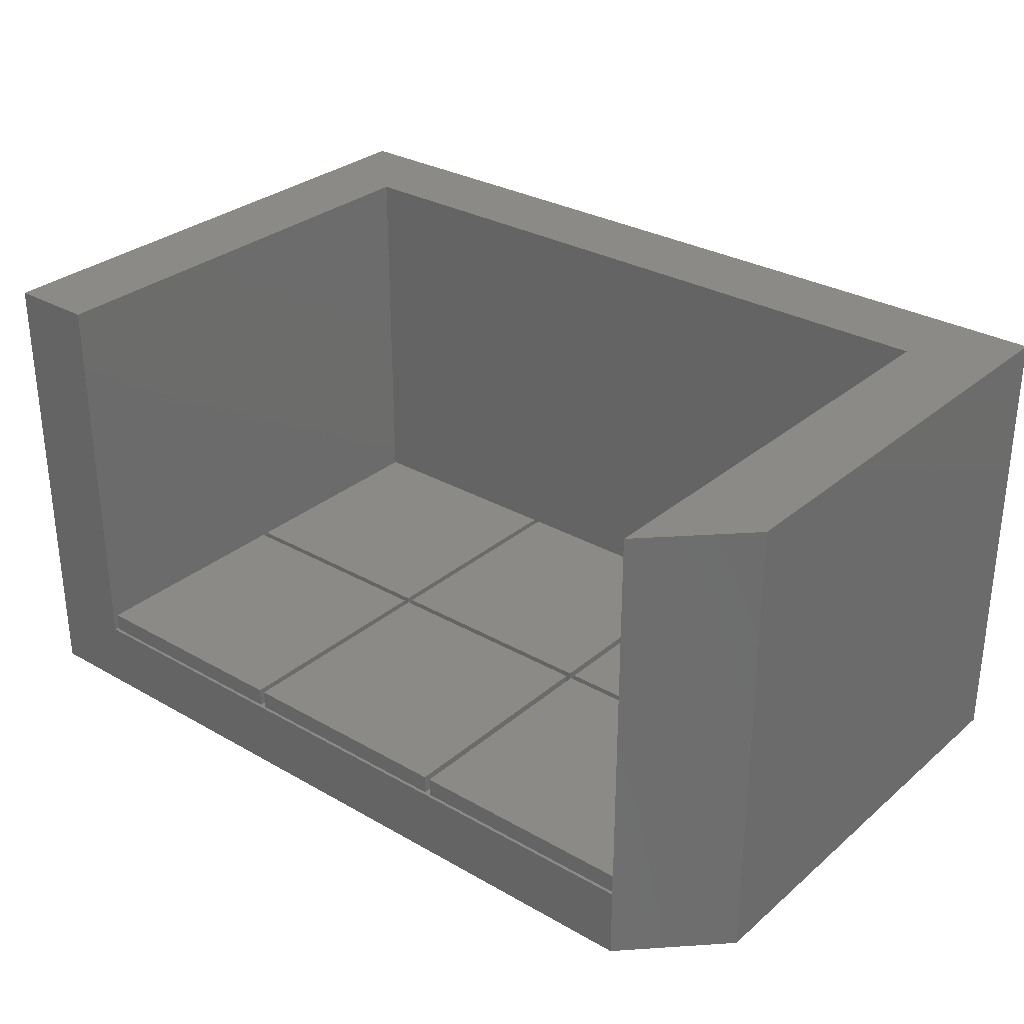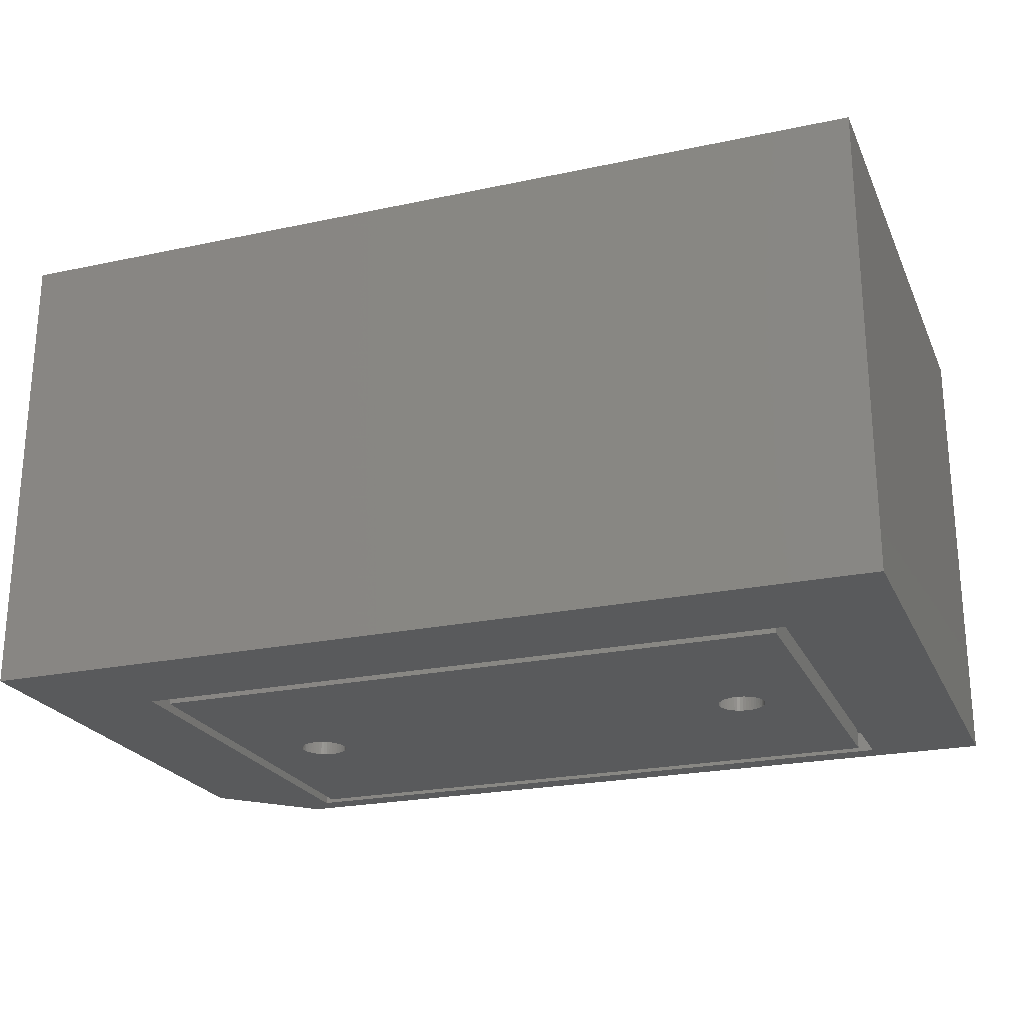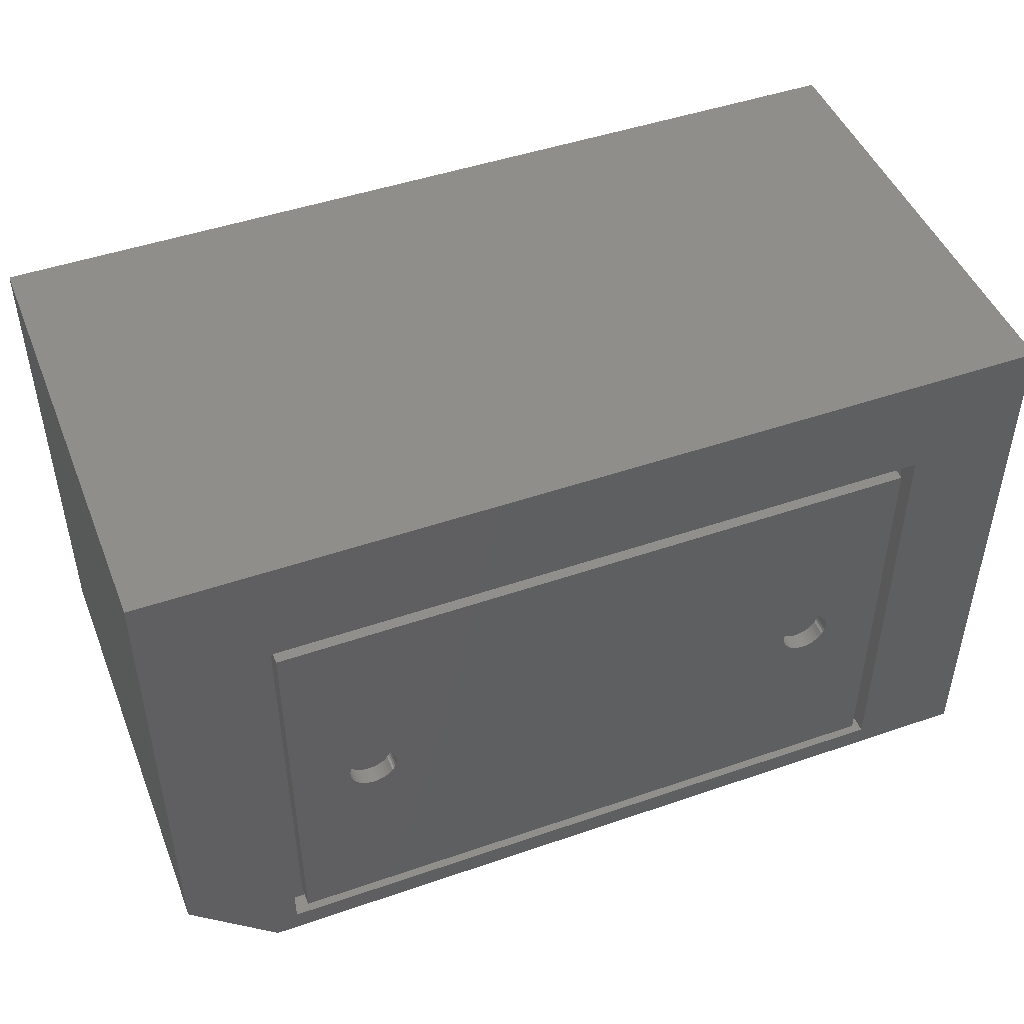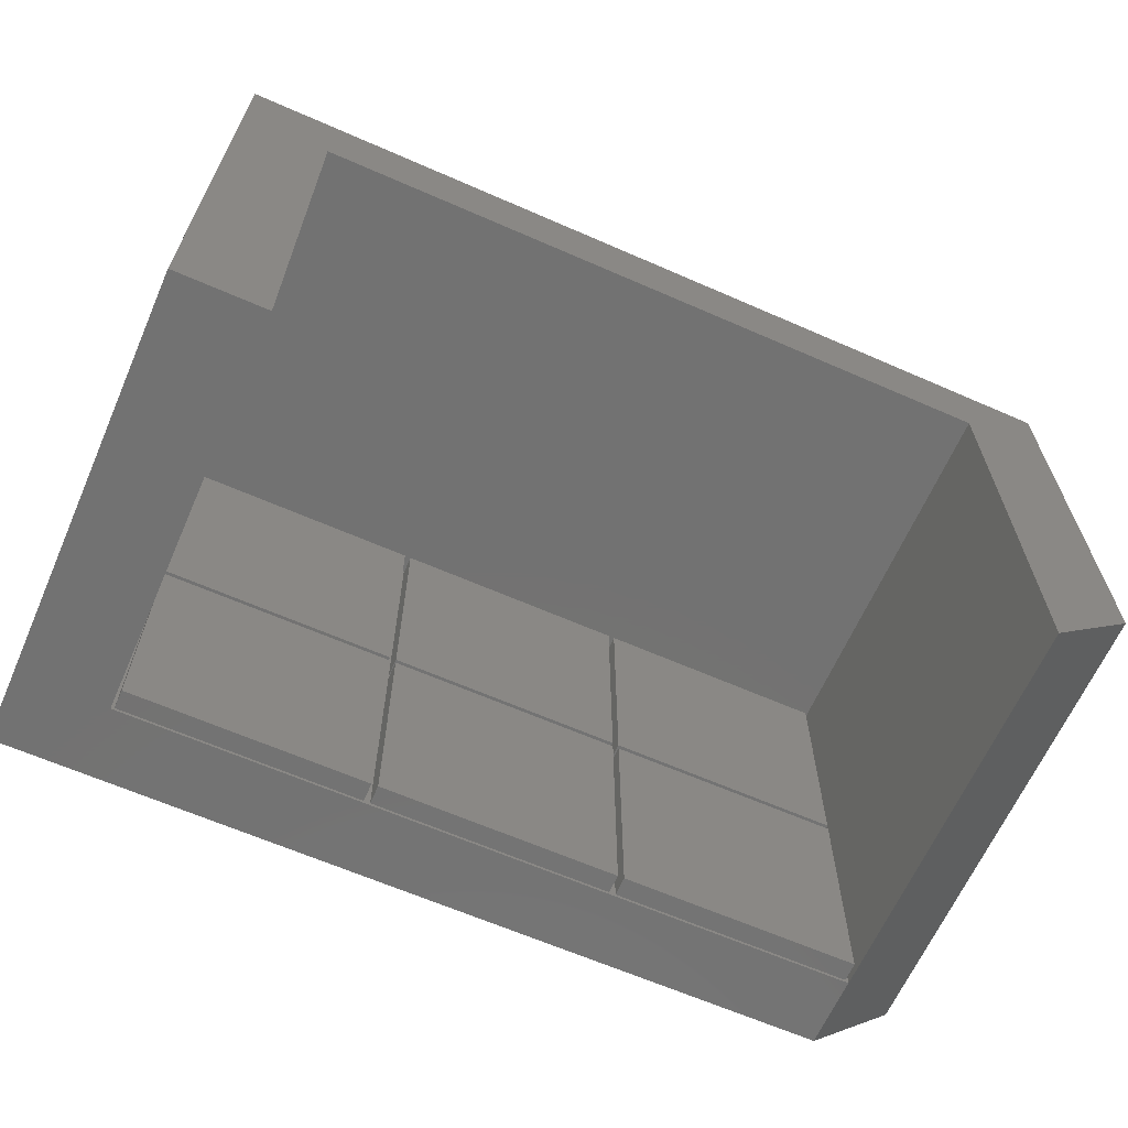
<metadata>
{"format":"stl","ext":"stl","renderer":"f3d","projection":"perspective","resolution":1024,"background":"white","views":[{"elev":30.3,"azim":39.6,"up":"+Z"},{"elev":-23.1,"azim":-160.1,"up":"+Z"},{"elev":47.1,"azim":158.7,"up":"+Y"},{"elev":-64.5,"azim":-23.8,"up":"+Y"}]}
</metadata>
<code>
# stl→obj: 286 verts, 568 faces
v 0 0 0
v 0 0 49
v 0 59.2 0
v 0 59.2 7.5
v 0 59.2 49
v 9.2 0 7.5
v 84.2 0 0
v 9.2 0 49
v 84.2 0 7.5
v 81.8 2.4 0
v 11.6 2.4 0
v 81.8 47.6 0
v 93.4 59.2 0
v 93.4 9.2 0
v 11.6 47.6 0
v 93.4 59.2 7.5
v 93.4 59.2 49
v 84.2 50 49
v 9.2 50 49
v 93.4 50 49
v 93.4 9.2 49
v 84.2 0 49
v 9.2 50 7.5
v 9.525 0.325 7.5
v 33.88 0.325 7.5
v 58.88 25.32 7.5
v 34.52 25.32 7.5
v 58.88 24.68 7.5
v 9.525 24.68 7.5
v 9.525 25.32 7.5
v 33.88 24.68 7.5
v 34.52 0.325 7.5
v 34.52 24.68 7.5
v 58.88 49.67 7.5
v 59.52 25.32 7.5
v 84.2 50 7.5
v 33.88 49.67 7.5
v 9.525 49.67 7.5
v 58.88 0.325 7.5
v 59.52 0.325 7.5
v 33.88 25.32 7.5
v 34.52 49.67 7.5
v 83.88 25.32 7.5
v 83.88 24.68 7.5
v 59.52 24.68 7.5
v 83.88 0.325 7.5
v 59.52 49.67 7.5
v 83.88 49.67 7.5
v 93.4 9.2 7.5
v 93.4 50 7.5
v 11.6 47.6 2.2
v 11.6 2.4 2.2
v 81.8 47.6 2.2
v 81.8 2.4 2.2
v 9.525 0.325 9.5
v 9.525 24.68 9.5
v 33.88 0.325 9.5
v 33.88 24.68 9.5
v 9.525 25.32 9.5
v 9.525 49.67 9.5
v 33.88 25.32 9.5
v 33.88 49.67 9.5
v 34.52 0.325 9.5
v 34.52 24.68 9.5
v 58.88 0.325 9.5
v 58.88 24.68 9.5
v 34.52 25.32 9.5
v 34.52 49.67 9.5
v 58.88 25.32 9.5
v 58.88 49.67 9.5
v 59.52 0.325 9.5
v 59.52 24.68 9.5
v 83.88 0.325 9.5
v 83.88 24.68 9.5
v 59.52 25.32 9.5
v 59.52 49.67 9.5
v 83.88 25.32 9.5
v 83.88 49.67 9.5
v 13 46.2 2.2
v 80.4 46.2 2.2
v 13 3.8 2.2
v 80.4 3.8 2.2
v 13 3.8 0
v 13 46.2 0
v 80.4 3.8 0
v 80.4 46.2 0
v 23.92 26.22 0
v 70.09 26.95 0
v 19.17 25 0
v 19.19 24.68 0
v 19.25 24.37 0
v 19.35 24.07 0
v 19.48 23.78 0
v 19.65 23.51 0
v 19.85 23.27 0
v 20.09 23.05 0
v 20.34 22.86 0
v 20.62 22.71 0
v 20.92 22.59 0
v 21.23 22.51 0
v 21.86 22.47 0
v 21.54 22.47 0
v 22.17 22.51 0
v 22.48 22.59 0
v 22.78 22.71 0
v 23.06 22.86 0
v 23.31 23.05 0
v 23.55 23.27 0
v 23.75 23.51 0
v 69.65 23.51 0
v 69.48 23.78 0
v 23.75 26.49 0
v 21.54 27.53 0
v 21.86 27.53 0
v 23.92 23.78 0
v 22.17 27.49 0
v 24.05 24.07 0
v 22.48 27.41 0
v 24.15 24.37 0
v 22.78 27.29 0
v 24.21 24.68 0
v 23.06 27.14 0
v 24.23 25 0
v 23.31 26.95 0
v 24.21 25.32 0
v 23.55 26.73 0
v 24.15 25.63 0
v 24.05 25.93 0
v 21.23 27.49 0
v 20.92 27.41 0
v 20.62 27.29 0
v 20.34 27.14 0
v 20.09 26.95 0
v 19.85 26.73 0
v 19.65 26.49 0
v 19.48 26.22 0
v 19.35 25.93 0
v 19.25 25.63 0
v 19.19 25.32 0
v 69.19 24.68 0
v 69.17 25 0
v 69.25 24.37 0
v 69.35 24.07 0
v 69.85 23.27 0
v 70.09 23.05 0
v 70.34 22.86 0
v 74.21 24.68 0
v 74.15 24.37 0
v 70.62 22.71 0
v 70.92 22.59 0
v 71.23 22.51 0
v 71.54 22.47 0
v 71.86 22.47 0
v 72.17 22.51 0
v 72.48 22.59 0
v 72.78 22.71 0
v 73.06 22.86 0
v 73.31 23.05 0
v 73.55 23.27 0
v 73.75 23.51 0
v 73.92 23.78 0
v 74.05 24.07 0
v 74.23 25 0
v 74.21 25.32 0
v 74.15 25.63 0
v 74.05 25.93 0
v 73.92 26.22 0
v 73.75 26.49 0
v 73.55 26.73 0
v 73.31 26.95 0
v 73.06 27.14 0
v 72.78 27.29 0
v 72.48 27.41 0
v 72.17 27.49 0
v 70.34 27.14 0
v 71.86 27.53 0
v 71.54 27.53 0
v 71.23 27.49 0
v 70.92 27.41 0
v 70.62 27.29 0
v 69.85 26.73 0
v 69.65 26.49 0
v 69.48 26.22 0
v 69.35 25.93 0
v 69.25 25.63 0
v 69.19 25.32 0
v 19.19 25.32 1.788
v 19.17 25 1.788
v 19.19 24.68 1.788
v 19.25 25.63 1.788
v 19.35 25.93 1.788
v 19.48 26.22 1.788
v 19.65 26.49 1.788
v 19.85 26.73 1.788
v 20.09 26.95 1.788
v 20.34 27.14 1.788
v 20.62 27.29 1.788
v 20.92 27.41 1.788
v 21.23 27.49 1.788
v 21.54 27.53 1.788
v 21.86 27.53 1.788
v 22.17 27.49 1.788
v 22.48 27.41 1.788
v 22.78 27.29 1.788
v 23.06 27.14 1.788
v 23.31 26.95 1.788
v 23.55 26.73 1.788
v 23.75 26.49 1.788
v 23.92 26.22 1.788
v 24.05 25.93 1.788
v 24.15 25.63 1.788
v 24.21 25.32 1.788
v 24.23 25 1.788
v 24.21 24.68 1.788
v 24.15 24.37 1.788
v 24.05 24.07 1.788
v 23.92 23.78 1.788
v 23.75 23.51 1.788
v 23.55 23.27 1.788
v 23.31 23.05 1.788
v 23.06 22.86 1.788
v 22.78 22.71 1.788
v 22.48 22.59 1.788
v 22.17 22.51 1.788
v 21.86 22.47 1.788
v 21.54 22.47 1.788
v 21.23 22.51 1.788
v 20.92 22.59 1.788
v 20.62 22.71 1.788
v 20.34 22.86 1.788
v 20.09 23.05 1.788
v 19.85 23.27 1.788
v 19.65 23.51 1.788
v 19.48 23.78 1.788
v 19.35 24.07 1.788
v 19.25 24.37 1.788
v 69.19 25.32 1.788
v 69.17 25 1.788
v 69.19 24.68 1.788
v 69.25 25.63 1.788
v 69.35 25.93 1.788
v 69.48 26.22 1.788
v 69.65 26.49 1.788
v 69.85 26.73 1.788
v 70.09 26.95 1.788
v 70.34 27.14 1.788
v 70.62 27.29 1.788
v 70.92 27.41 1.788
v 71.23 27.49 1.788
v 71.54 27.53 1.788
v 71.86 27.53 1.788
v 72.17 27.49 1.788
v 72.48 27.41 1.788
v 72.78 27.29 1.788
v 73.06 27.14 1.788
v 73.31 26.95 1.788
v 73.55 26.73 1.788
v 73.75 26.49 1.788
v 73.92 26.22 1.788
v 74.05 25.93 1.788
v 74.15 25.63 1.788
v 74.21 25.32 1.788
v 74.23 25 1.788
v 74.21 24.68 1.788
v 74.15 24.37 1.788
v 74.05 24.07 1.788
v 73.92 23.78 1.788
v 73.75 23.51 1.788
v 73.55 23.27 1.788
v 73.31 23.05 1.788
v 73.06 22.86 1.788
v 72.78 22.71 1.788
v 72.48 22.59 1.788
v 72.17 22.51 1.788
v 71.86 22.47 1.788
v 71.54 22.47 1.788
v 71.23 22.51 1.788
v 70.92 22.59 1.788
v 70.62 22.71 1.788
v 70.34 22.86 1.788
v 70.09 23.05 1.788
v 69.85 23.27 1.788
v 69.65 23.51 1.788
v 69.48 23.78 1.788
v 69.35 24.07 1.788
v 69.25 24.37 1.788
f 1 2 3
f 4 2 5
f 3 2 4
f 6 1 7
f 6 8 2
f 2 1 6
f 9 6 7
f 10 7 11
f 12 3 13
f 7 13 14
f 1 3 15
f 1 15 11
f 1 11 7
f 7 10 13
f 10 12 13
f 15 3 12
f 3 4 13
f 13 4 16
f 4 5 16
f 16 5 17
f 5 2 8
f 18 5 19
f 19 5 8
f 20 5 18
f 21 18 22
f 20 18 21
f 20 17 5
f 8 6 23
f 19 8 23
f 24 6 9
f 25 24 9
f 23 6 24
f 26 27 28
f 23 24 29
f 30 29 31
f 32 25 9
f 23 29 30
f 32 33 31
f 34 26 35
f 36 23 37
f 38 37 23
f 39 32 9
f 30 38 23
f 28 39 40
f 41 31 33
f 27 42 37
f 40 39 9
f 43 35 44
f 40 45 28
f 46 40 9
f 36 37 42
f 36 42 34
f 45 35 26
f 37 41 27
f 41 30 31
f 36 44 9
f 35 47 34
f 45 44 35
f 44 46 9
f 36 34 47
f 36 47 48
f 36 43 44
f 36 48 43
f 33 27 41
f 33 28 27
f 26 28 45
f 31 25 32
f 9 22 36
f 36 22 18
f 9 7 14
f 21 9 49
f 49 9 14
f 22 9 21
f 49 14 13
f 50 49 13
f 16 50 13
f 17 50 16
f 20 50 17
f 15 51 52
f 11 15 52
f 12 53 51
f 15 12 51
f 53 12 54
f 54 12 10
f 54 10 52
f 52 10 11
f 21 49 50
f 20 21 50
f 19 23 36
f 18 19 36
f 24 55 29
f 29 55 56
f 55 24 25
f 57 55 25
f 57 25 31
f 58 57 31
f 29 56 31
f 31 56 58
f 30 59 38
f 38 59 60
f 59 30 41
f 61 59 41
f 61 41 37
f 62 61 37
f 38 60 37
f 37 60 62
f 32 63 33
f 33 63 64
f 63 32 39
f 65 63 39
f 65 39 28
f 66 65 28
f 33 64 28
f 28 64 66
f 27 67 42
f 42 67 68
f 67 27 26
f 69 67 26
f 69 26 34
f 70 69 34
f 42 68 34
f 34 68 70
f 40 71 45
f 45 71 72
f 71 40 46
f 73 71 46
f 73 46 44
f 74 73 44
f 45 72 44
f 44 72 74
f 35 75 47
f 47 75 76
f 75 35 43
f 77 75 43
f 77 43 48
f 78 77 48
f 47 76 48
f 48 76 78
f 79 51 80
f 81 54 52
f 51 81 52
f 53 54 82
f 53 82 80
f 53 80 51
f 51 79 81
f 82 54 81
f 56 55 57
f 58 56 57
f 60 59 61
f 62 60 61
f 64 63 65
f 66 64 65
f 68 67 69
f 70 68 69
f 72 71 73
f 74 72 73
f 76 75 77
f 78 76 77
f 83 81 84
f 84 81 79
f 81 83 85
f 82 81 85
f 84 79 86
f 86 79 80
f 82 85 86
f 80 82 86
f 87 84 85
f 88 84 86
f 83 84 89
f 83 89 90
f 83 90 91
f 83 91 92
f 83 92 93
f 83 93 94
f 83 94 95
f 83 95 96
f 83 96 97
f 83 97 98
f 83 98 99
f 83 99 85
f 99 100 85
f 101 85 102
f 103 85 101
f 104 85 103
f 105 85 104
f 106 85 105
f 107 85 106
f 108 85 107
f 109 85 108
f 110 85 111
f 112 84 87
f 113 84 114
f 109 115 85
f 114 84 116
f 115 117 85
f 116 84 118
f 117 119 85
f 118 84 120
f 119 121 85
f 120 84 122
f 121 123 85
f 122 84 124
f 123 125 85
f 124 84 126
f 125 127 85
f 126 84 112
f 127 128 85
f 128 87 85
f 129 84 113
f 130 84 129
f 131 84 130
f 132 84 131
f 133 84 132
f 134 84 133
f 135 84 134
f 136 84 135
f 137 84 136
f 138 84 137
f 139 84 138
f 89 84 139
f 140 84 141
f 142 84 140
f 143 84 142
f 111 84 143
f 85 84 111
f 144 85 110
f 145 85 144
f 146 85 145
f 147 86 148
f 85 146 149
f 85 149 150
f 85 150 151
f 85 151 152
f 85 152 153
f 85 153 154
f 85 154 155
f 85 155 156
f 85 156 157
f 85 157 158
f 85 158 159
f 85 159 160
f 85 160 161
f 85 161 162
f 85 162 148
f 85 148 86
f 163 86 147
f 164 86 163
f 165 86 164
f 166 86 165
f 167 86 166
f 168 86 167
f 169 86 168
f 170 86 169
f 171 86 170
f 172 86 171
f 173 86 172
f 174 86 173
f 88 86 175
f 174 176 86
f 176 177 86
f 177 178 86
f 178 179 86
f 179 180 86
f 180 175 86
f 181 84 88
f 182 84 181
f 183 84 182
f 184 84 183
f 185 84 184
f 186 84 185
f 141 84 186
f 102 85 100
f 139 187 188
f 89 139 188
f 188 189 90
f 89 188 90
f 138 190 187
f 139 138 187
f 137 191 190
f 138 137 190
f 136 192 191
f 137 136 191
f 135 193 192
f 136 135 192
f 134 194 193
f 135 134 193
f 133 195 194
f 134 133 194
f 132 196 195
f 133 132 195
f 131 197 196
f 132 131 196
f 130 198 197
f 131 130 197
f 129 199 198
f 130 129 198
f 113 200 199
f 129 113 199
f 114 201 200
f 113 114 200
f 116 202 201
f 114 116 201
f 118 203 202
f 116 118 202
f 120 204 203
f 118 120 203
f 122 205 204
f 120 122 204
f 124 206 205
f 122 124 205
f 126 207 206
f 124 126 206
f 208 207 112
f 112 207 126
f 209 208 87
f 87 208 112
f 210 209 128
f 128 209 87
f 211 210 127
f 127 210 128
f 212 211 125
f 125 211 127
f 213 212 123
f 123 212 125
f 213 123 214
f 214 123 121
f 214 121 215
f 215 121 119
f 215 119 216
f 216 119 117
f 216 117 217
f 217 117 115
f 217 115 218
f 218 115 109
f 218 109 219
f 219 109 108
f 219 108 220
f 220 108 107
f 220 107 221
f 221 107 106
f 221 106 222
f 222 106 105
f 222 105 223
f 223 105 104
f 223 104 224
f 224 104 103
f 224 103 225
f 225 103 101
f 225 101 226
f 226 101 102
f 226 102 227
f 227 102 100
f 227 100 228
f 228 100 99
f 228 99 229
f 229 99 98
f 229 98 230
f 230 98 97
f 230 97 231
f 231 97 96
f 231 96 232
f 232 96 95
f 233 232 95
f 94 233 95
f 234 233 94
f 93 234 94
f 235 234 93
f 92 235 93
f 236 235 92
f 91 236 92
f 189 236 91
f 90 189 91
f 186 237 238
f 141 186 238
f 238 239 140
f 141 238 140
f 185 240 237
f 186 185 237
f 184 241 240
f 185 184 240
f 183 242 241
f 184 183 241
f 182 243 242
f 183 182 242
f 181 244 243
f 182 181 243
f 88 245 244
f 181 88 244
f 175 246 245
f 88 175 245
f 180 247 246
f 175 180 246
f 179 248 247
f 180 179 247
f 178 249 248
f 179 178 248
f 177 250 249
f 178 177 249
f 176 251 250
f 177 176 250
f 174 252 251
f 176 174 251
f 173 253 252
f 174 173 252
f 172 254 253
f 173 172 253
f 171 255 254
f 172 171 254
f 170 256 255
f 171 170 255
f 169 257 256
f 170 169 256
f 258 257 168
f 168 257 169
f 259 258 167
f 167 258 168
f 260 259 166
f 166 259 167
f 261 260 165
f 165 260 166
f 262 261 164
f 164 261 165
f 263 262 163
f 163 262 164
f 263 163 264
f 264 163 147
f 264 147 265
f 265 147 148
f 265 148 266
f 266 148 162
f 266 162 267
f 267 162 161
f 267 161 268
f 268 161 160
f 268 160 269
f 269 160 159
f 269 159 270
f 270 159 158
f 270 158 271
f 271 158 157
f 271 157 272
f 272 157 156
f 272 156 273
f 273 156 155
f 273 155 274
f 274 155 154
f 274 154 275
f 275 154 153
f 275 153 276
f 276 153 152
f 276 152 277
f 277 152 151
f 277 151 278
f 278 151 150
f 278 150 279
f 279 150 149
f 279 149 280
f 280 149 146
f 280 146 281
f 281 146 145
f 281 145 282
f 282 145 144
f 283 282 144
f 110 283 144
f 284 283 110
f 111 284 110
f 285 284 111
f 143 285 111
f 286 285 143
f 142 286 143
f 239 286 142
f 140 239 142
f 190 191 187
f 187 191 192
f 187 192 193
f 187 193 194
f 187 194 195
f 187 195 196
f 187 196 197
f 187 197 198
f 187 198 199
f 187 199 200
f 187 200 201
f 187 201 202
f 187 202 203
f 187 203 204
f 187 204 205
f 187 205 206
f 187 206 207
f 187 207 208
f 187 208 209
f 187 209 210
f 187 210 211
f 187 211 212
f 187 212 213
f 187 213 214
f 187 214 215
f 187 215 216
f 187 216 217
f 187 217 218
f 187 218 219
f 187 219 220
f 187 220 221
f 187 221 222
f 187 222 223
f 187 223 224
f 187 224 225
f 187 225 226
f 187 226 227
f 187 227 228
f 187 228 229
f 187 229 230
f 187 230 231
f 187 231 232
f 187 232 233
f 187 233 234
f 187 234 235
f 187 235 236
f 187 236 189
f 187 189 188
f 240 241 237
f 237 241 242
f 237 242 243
f 237 243 244
f 237 244 245
f 237 245 246
f 237 246 247
f 237 247 248
f 237 248 249
f 237 249 250
f 237 250 251
f 237 251 252
f 237 252 253
f 237 253 254
f 237 254 255
f 237 255 256
f 237 256 257
f 237 257 258
f 237 258 259
f 237 259 260
f 237 260 261
f 237 261 262
f 237 262 263
f 237 263 264
f 237 264 265
f 237 265 266
f 237 266 267
f 237 267 268
f 237 268 269
f 237 269 270
f 237 270 271
f 237 271 272
f 237 272 273
f 237 273 274
f 237 274 275
f 237 275 276
f 237 276 277
f 237 277 278
f 237 278 279
f 237 279 280
f 237 280 281
f 237 281 282
f 237 282 283
f 237 283 284
f 237 284 285
f 237 285 286
f 237 286 239
f 237 239 238

</code>
